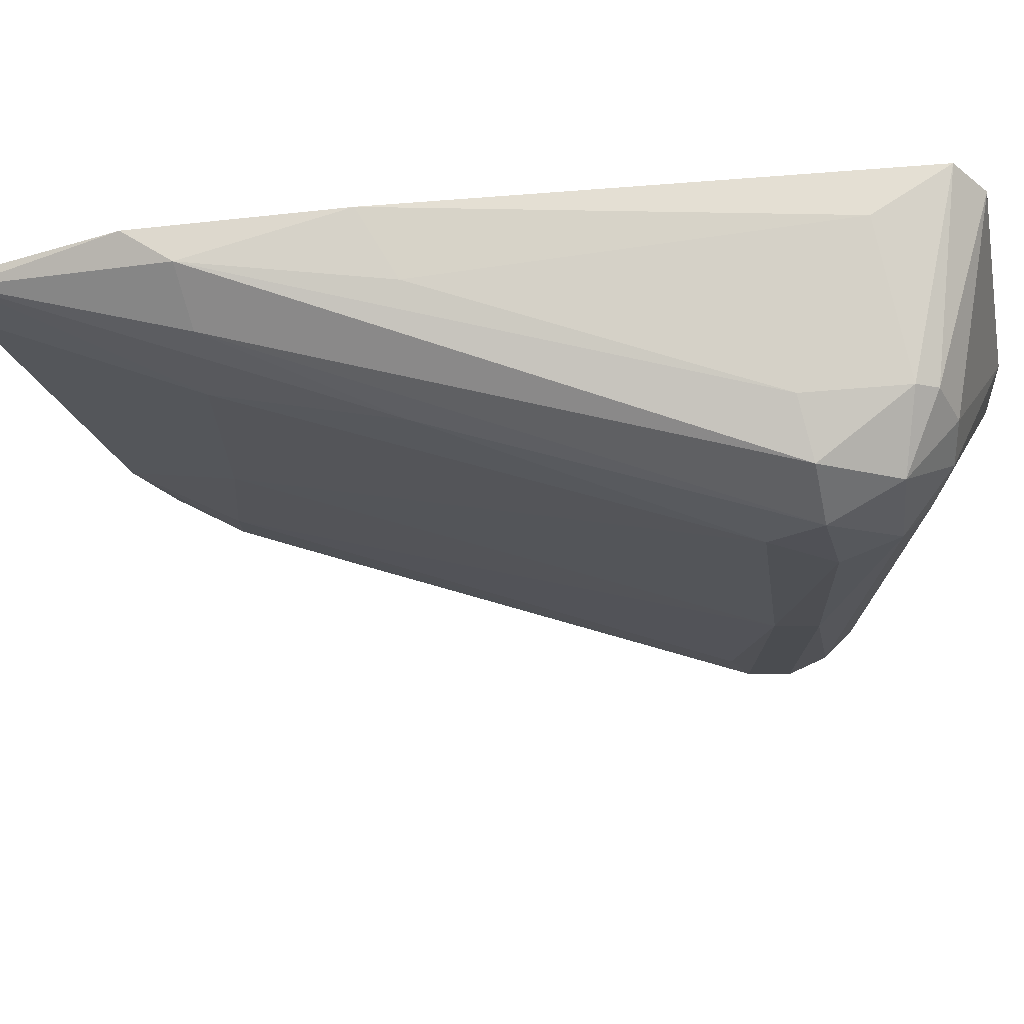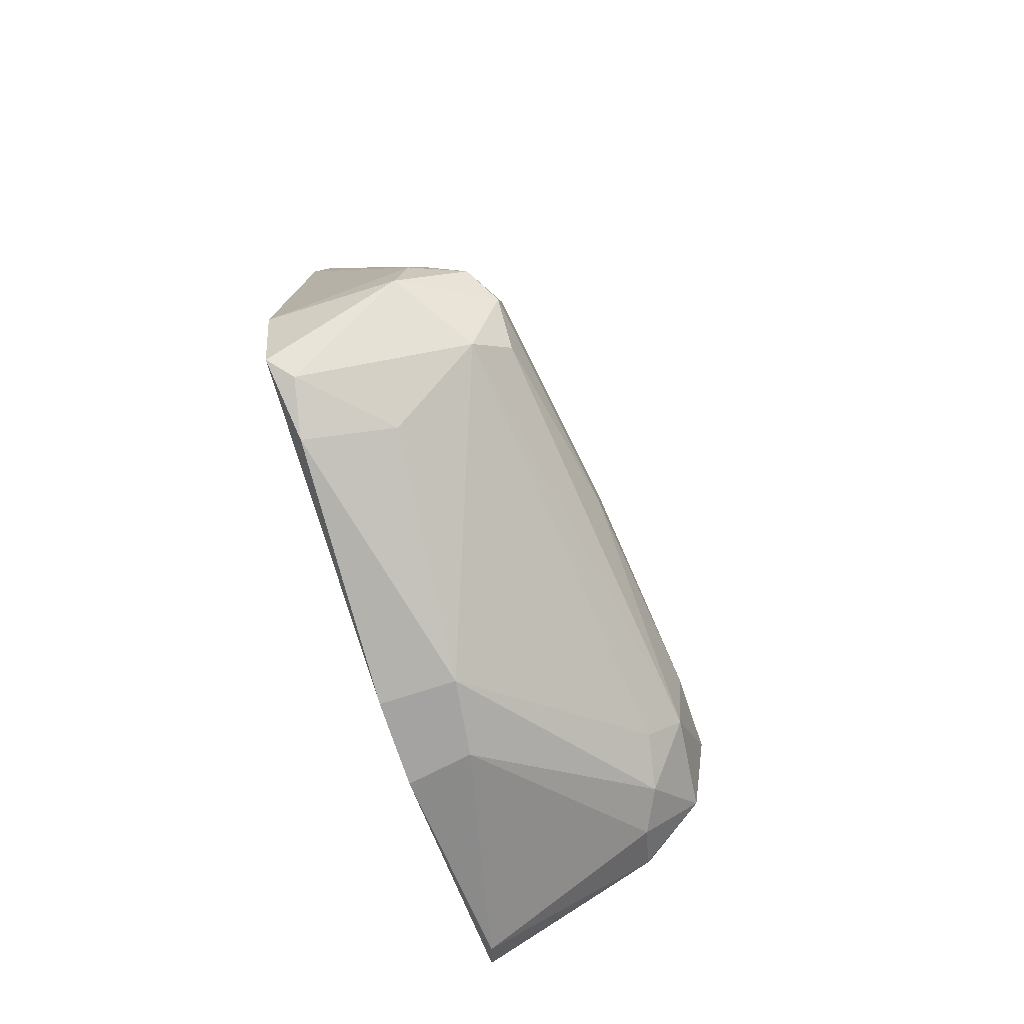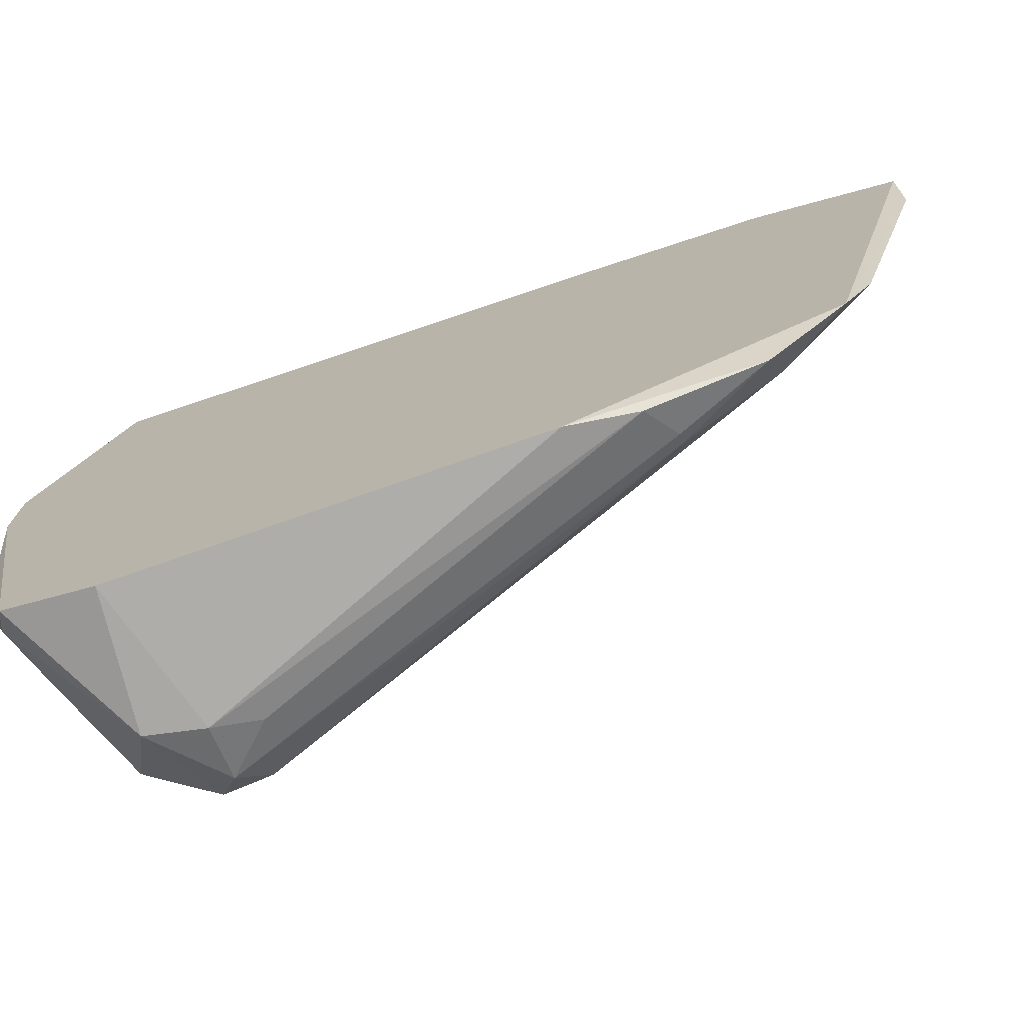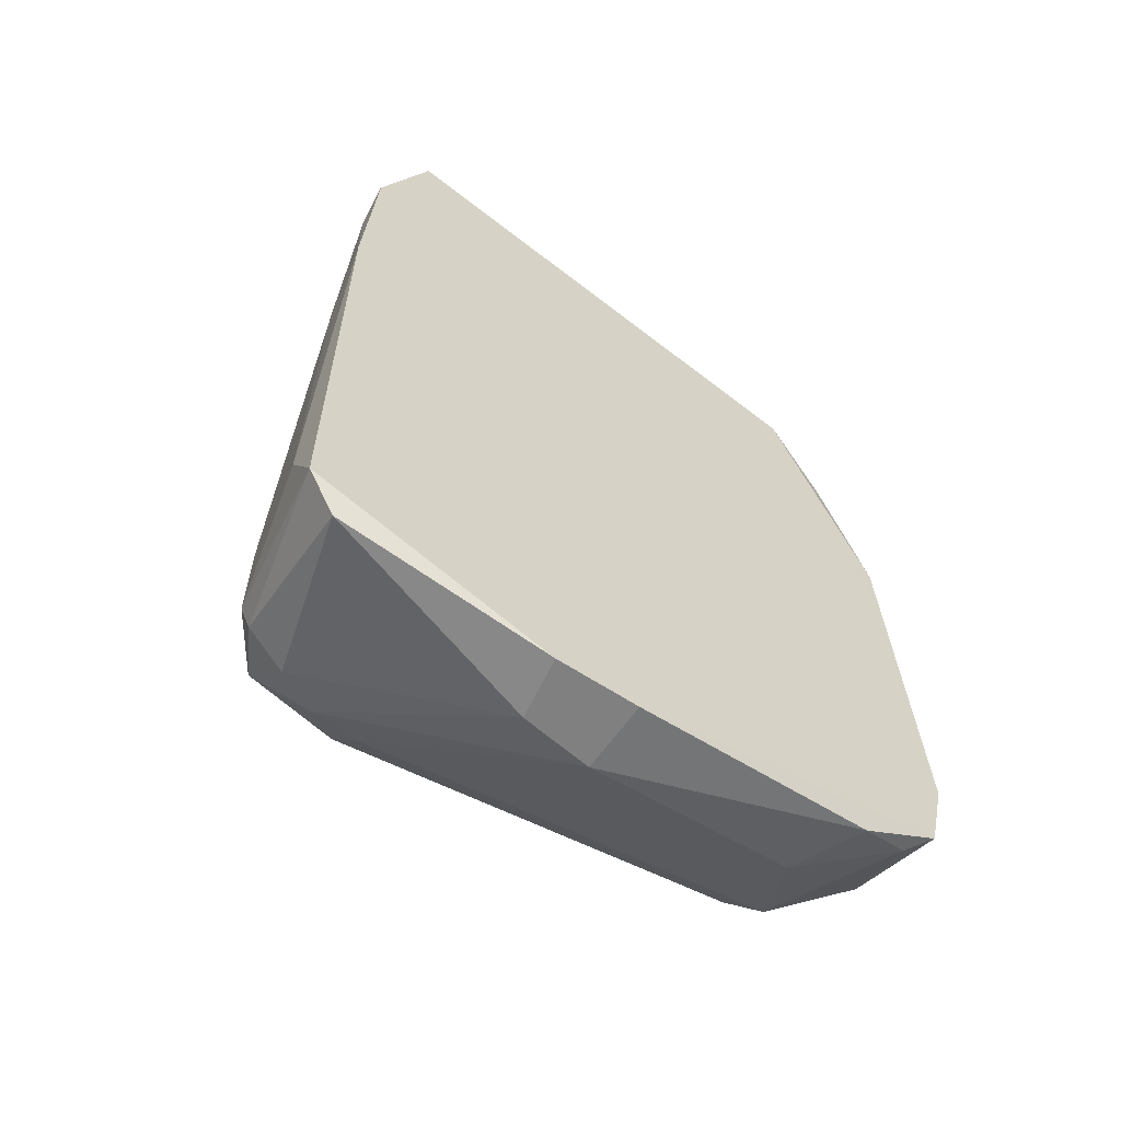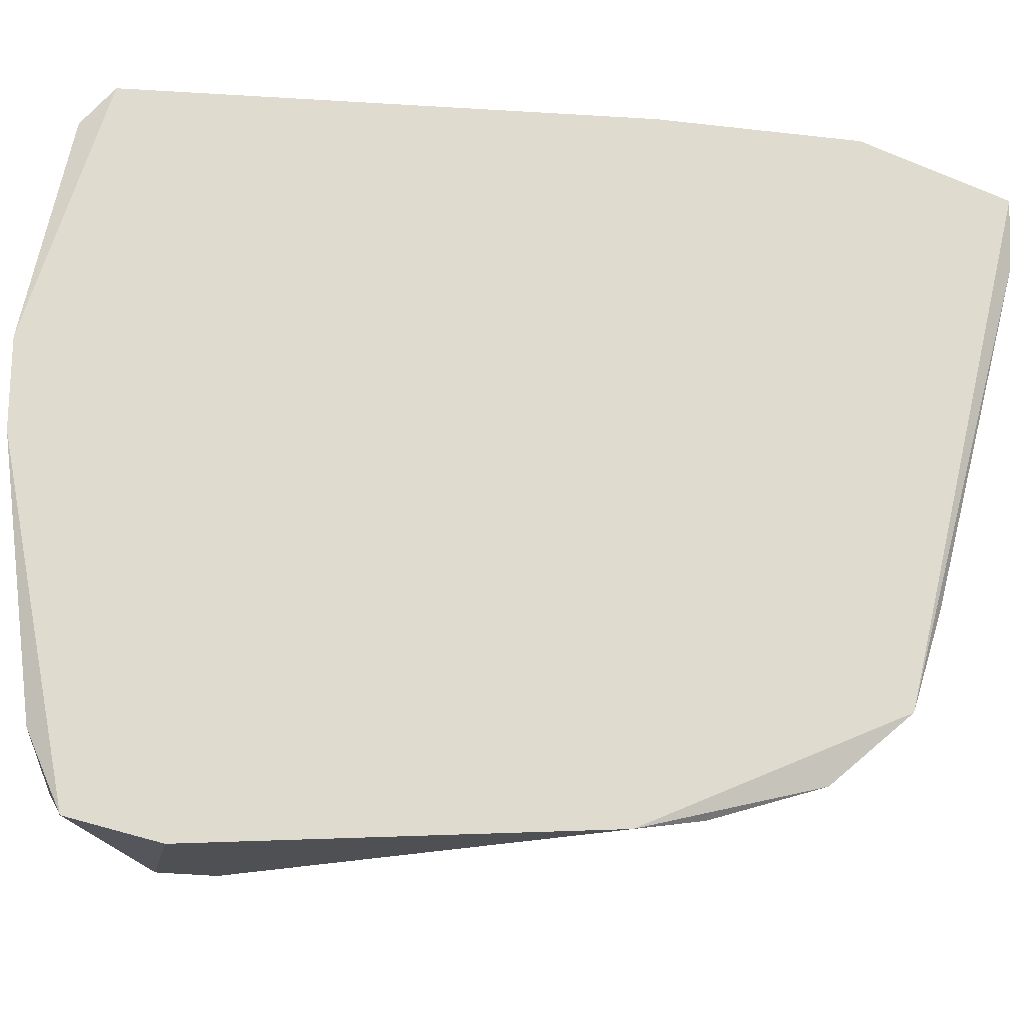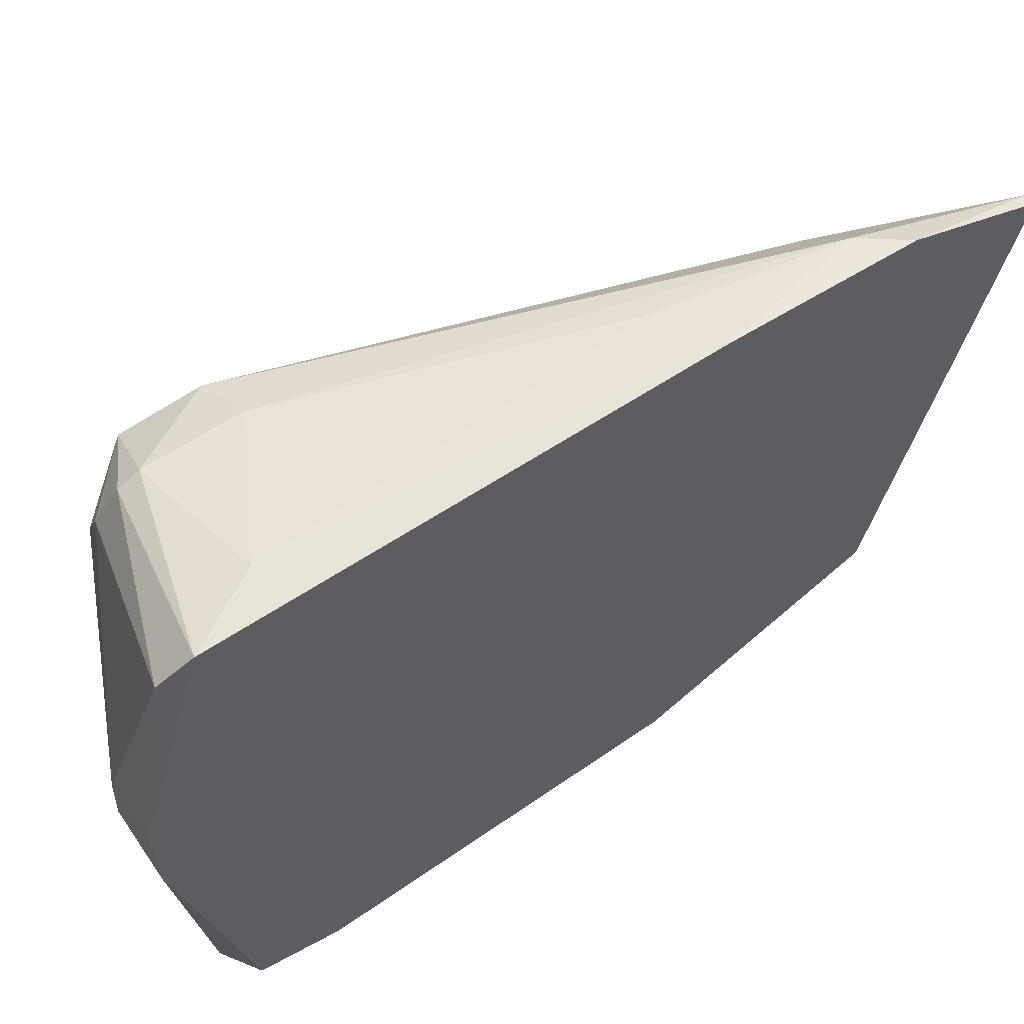
<metadata>
{"format":"obj","ext":"obj","renderer":"f3d","projection":"perspective","resolution":1024,"background":"white","views":[{"elev":66.8,"azim":-94.8,"up":"+Z"},{"elev":-73.1,"azim":-161.9,"up":"+Y"},{"elev":-75.1,"azim":108.6,"up":"+Z"},{"elev":-60.1,"azim":55.7,"up":"+Y"},{"elev":-18.9,"azim":83.2,"up":"+Z"},{"elev":59.9,"azim":55.6,"up":"+Z"}]}
</metadata>
<code>
v -0.04329 0.002536 -0.000139
v -0.03822 0.01375 0.02267
v -0.03822 0.02026 0.0223
v -0.04727 0.001446 0.01904
v -0.03822 -0.005432 0.01434
v -0.03822 0.02099 0.003843
v -0.03822 -0.00326 0.000224
v -0.03822 -0.002896 0.02267
v -0.04546 0.000363 0.00131
v -0.03858 0.02498 0.02049
v -0.04546 -0.002533 0.01832
v -0.04655 0.001809 0.009274
v -0.04075 -0.005429 0.01144
v -0.04618 0.001809 0.02085
v -0.03822 0.01266 0.000224
v -0.03931 0.01882 0.00312
v -0.04437 -0.00181 0.002033
v -0.04112 0.01846 0.0176
v -0.04691 -0.001084 0.01687
v -0.04437 -0.001084 0.02158
v -0.04256 -0.000724 -0.000502
v -0.03858 -0.003983 0.02158
v -0.04546 0.001809 0.001671
v -0.03967 0.01882 0.004929
v -0.03858 0.01845 0.001671
v -0.03858 -0.004346 0.002757
v -0.03822 -0.000363 -0.000502
v -0.04691 0.002896 0.01723
v -0.03931 0.01882 0.0223
v -0.04039 -0.005429 0.01398
v -0.03858 0.02498 0.01832
v -0.03822 0.02498 0.02049
v -0.03967 -0.000363 0.02267
v -0.04655 -0.000724 0.02013
v -0.04473 0.001086 0.000224
v -0.04473 -0.002533 0.01977
v -0.04039 0.01846 0.009998
v -0.03858 0.02208 0.007104
v -0.04075 0.01846 0.02085
v -0.04039 0.01266 0.0223
v -0.04148 -0.00362 0.00348
v -0.04727 0.000726 0.01615
v -0.04546 -0.000724 0.002757
v -0.03967 0.01556 0.00131
v -0.04293 0.001086 -0.000502
v -0.04329 0.01266 0.01941
v -0.03822 -0.005432 0.01144
v -0.04655 0.000363 0.008912
v -0.04437 0.002172 0.02158
v -0.04582 -0.002173 0.01651
v -0.03858 0.01484 0.000584
v -0.04546 0.002536 0.00312
v -0.03895 -0.00362 0.000947
v -0.04437 -0.00181 0.02122
v -0.04003 0.01556 0.001671
f 13 26 47
f 20 33 49
f 29 14 49
f 14 20 49
f 43 19 48
f 9 43 48
f 19 42 48
f 42 12 48
f 12 23 48
f 23 9 48
f 26 7 47
f 1 35 44
f 7 5 47
f 39 10 46
f 4 39 46
f 18 28 46
f 28 4 46
f 10 18 46
f 21 35 45
f 35 1 45
f 27 21 45
f 15 27 45
f 40 29 49
f 5 13 47
f 33 40 49
f 25 44 55
f 17 13 50
f 17 19 43
f 35 23 55
f 16 25 55
f 23 16 55
f 34 36 54
f 36 22 54
f 20 34 54
f 22 8 54
f 8 20 54
f 26 41 53
f 41 17 53
f 7 26 53
f 21 7 53
f 12 24 52
f 24 23 52
f 23 12 52
f 15 45 51
f 45 1 51
f 44 25 51
f 1 44 51
f 25 15 51
f 19 17 50
f 11 19 50
f 13 11 50
f 9 17 43
f 17 21 53
f 4 28 42
f 31 10 32
f 6 31 32
f 10 3 32
f 18 10 31
f 5 22 30
f 11 13 30
f 13 5 30
f 3 10 29
f 2 3 29
f 7 21 27
f 15 7 27
f 16 6 25
f 6 15 25
f 16 23 24
f 5 8 22
f 17 9 21
f 6 7 15
f 5 2 8
f 6 5 7
f 3 5 6
f 3 2 5
f 44 35 55
f 28 12 42
f 8 2 33
f 20 8 33
f 3 6 32
f 4 19 34
f 19 4 42
f 26 13 41
f 13 17 41
f 33 2 40
f 2 29 40
f 14 29 39
f 29 10 39
f 14 4 34
f 24 37 38
f 31 6 38
f 16 24 38
f 6 16 38
f 37 31 38
f 4 14 39
f 18 31 37
f 28 18 37
f 12 28 37
f 24 12 37
f 34 11 36
f 30 22 36
f 11 30 36
f 9 23 35
f 21 9 35
f 20 14 34
f 19 11 34

</code>
